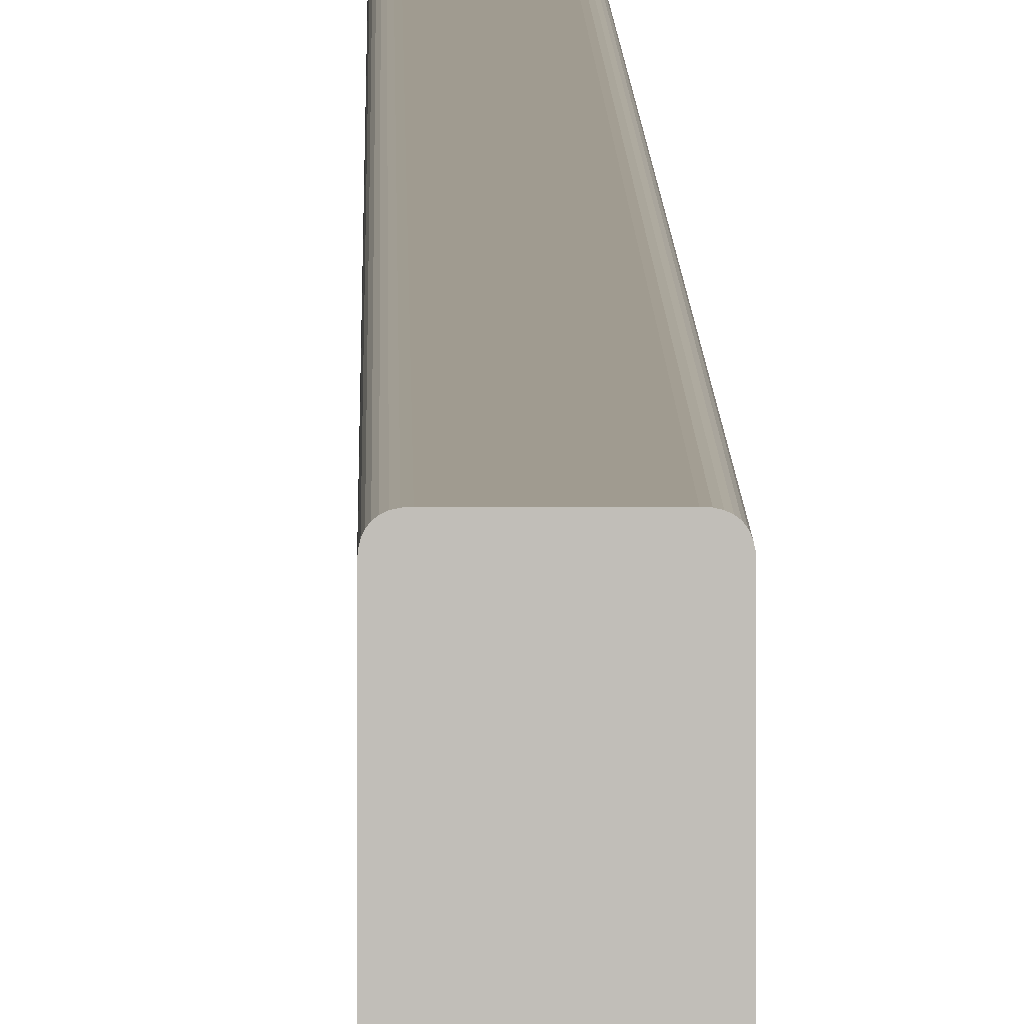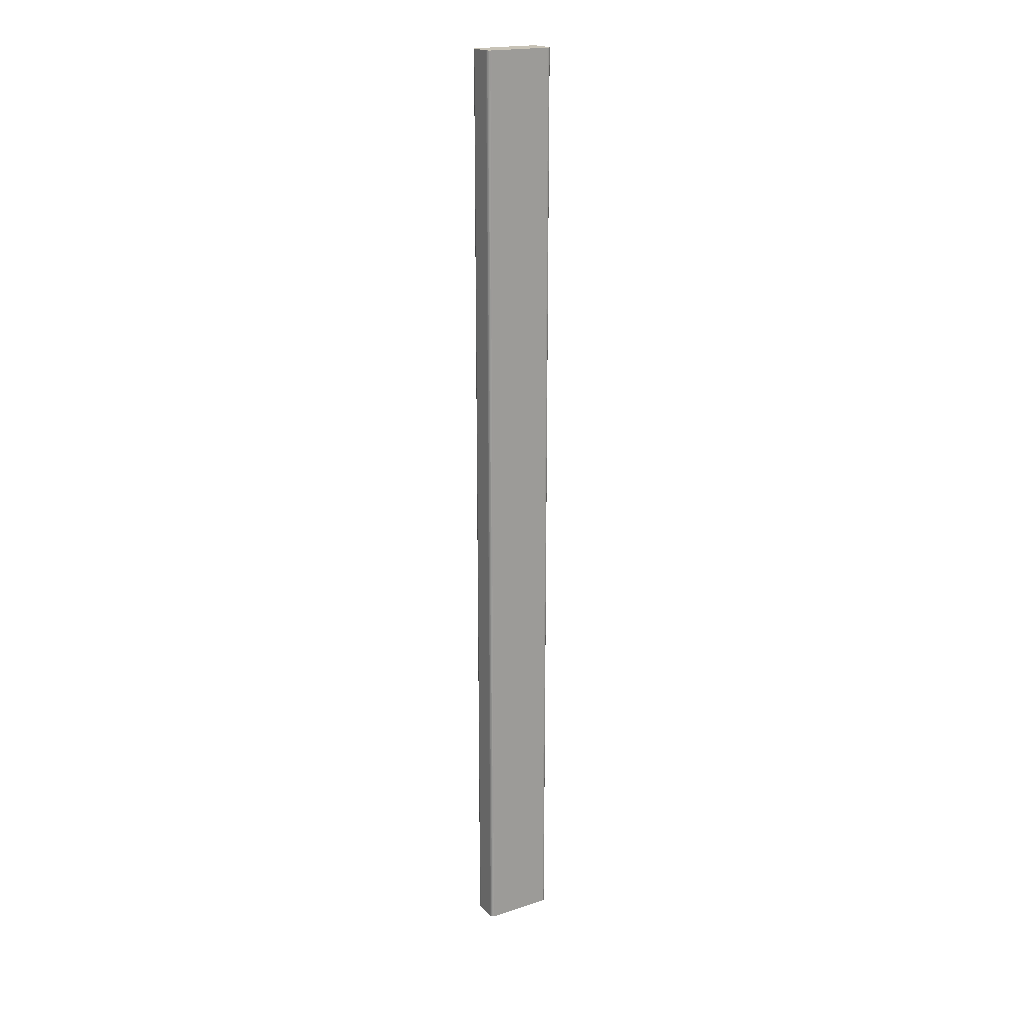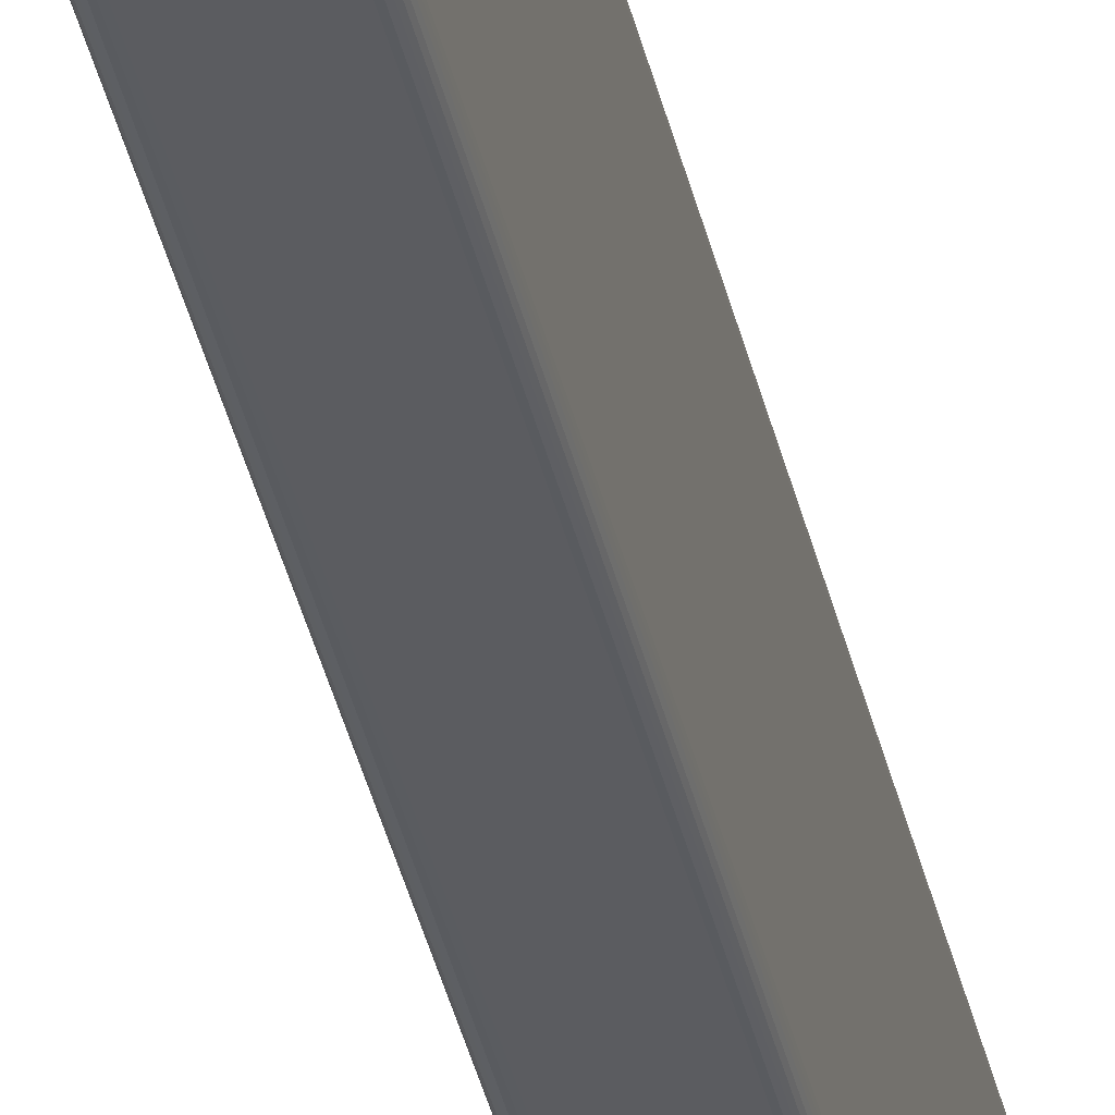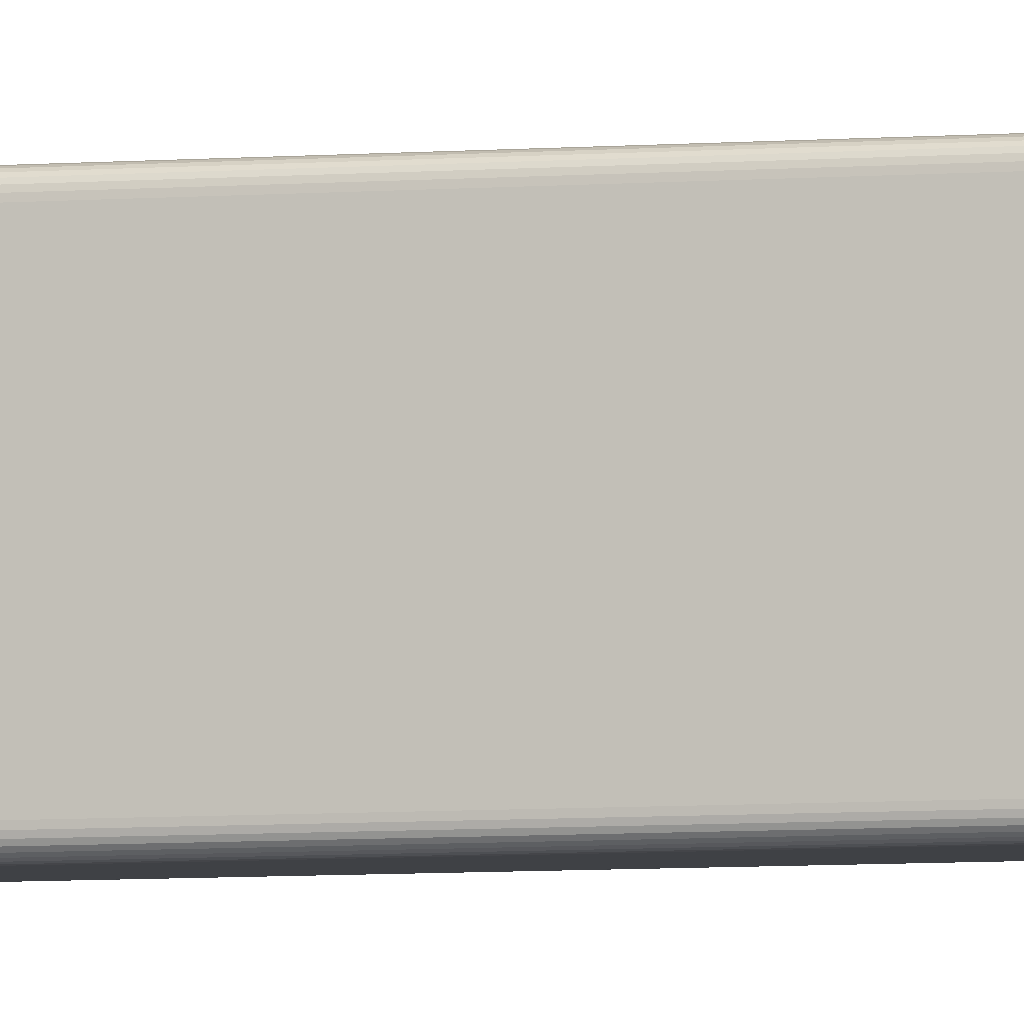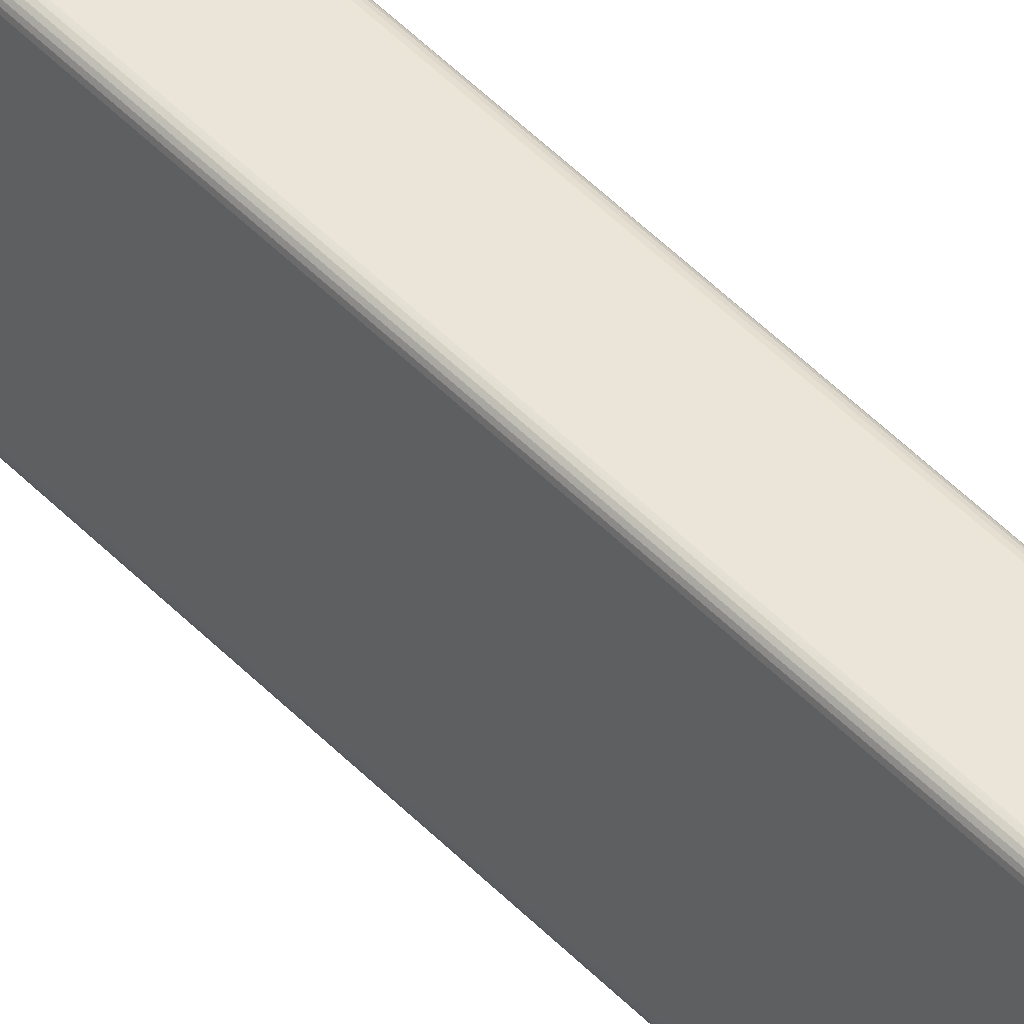
<metadata>
{"format":"obj","ext":"obj","renderer":"f3d","projection":"perspective","resolution":1024,"background":"white","views":[{"elev":4.2,"azim":-0.4,"up":"+Z"},{"elev":19.6,"azim":-121.3,"up":"+Y"},{"elev":-34.5,"azim":-168.5,"up":"+Z"},{"elev":-5.3,"azim":105.6,"up":"+Z"},{"elev":45.5,"azim":-39.9,"up":"+Z"}]}
</metadata>
<code>
o IKE160018.011
v -0.6801 0.5497 -0.4414
v -0.6813 -0.5812 -0.4413
v -0.6813 0.5497 -0.4413
v -0.6801 -0.5812 -0.3574
v -0.6813 0.5497 -0.3575
v -0.6813 -0.5812 -0.3575
v -0.6823 0.5497 -0.4411
v -0.6823 -0.5812 -0.4411
v -0.6832 -0.5812 -0.4407
v -0.6832 0.5497 -0.4407
v -0.6839 -0.5812 -0.4401
v -0.6839 0.5497 -0.4401
v -0.6844 -0.5812 -0.4394
v -0.6844 0.5497 -0.4394
v -0.6848 -0.5812 -0.4385
v -0.6848 0.5497 -0.4385
v -0.685 -0.5812 -0.4375
v -0.685 0.5497 -0.4375
v -0.6851 -0.5812 -0.4363
v -0.6851 0.5497 -0.4363
v -0.6823 0.5497 -0.3577
v -0.6823 -0.5812 -0.3577
v -0.6832 0.5497 -0.3581
v -0.6832 -0.5812 -0.3581
v -0.6839 0.5497 -0.3586
v -0.6839 -0.5812 -0.3586
v -0.6844 0.5497 -0.3594
v -0.6844 -0.5812 -0.3594
v -0.6848 0.5497 -0.3602
v -0.6848 -0.5812 -0.3602
v -0.685 0.5497 -0.3612
v -0.685 -0.5812 -0.3612
v -0.6851 0.5497 -0.3624
v -0.6851 -0.5812 -0.3624
v -0.6549 -0.5812 -0.4414
v -0.6537 0.5497 -0.4413
v -0.6537 -0.5812 -0.4413
v -0.6526 0.5497 -0.4411
v -0.6526 -0.5812 -0.4411
v -0.6518 0.5497 -0.4407
v -0.6518 -0.5812 -0.4407
v -0.6511 0.5497 -0.4401
v -0.6511 -0.5812 -0.4401
v -0.6505 -0.5812 -0.4394
v -0.6505 0.5497 -0.4394
v -0.6501 0.5497 -0.4385
v -0.6501 -0.5812 -0.4385
v -0.6499 0.5497 -0.4375
v -0.6499 -0.5812 -0.4375
v -0.6498 0.5497 -0.4363
v -0.6498 -0.5812 -0.4363
v -0.6549 0.5497 -0.3574
v -0.6537 -0.5812 -0.3575
v -0.6537 0.5497 -0.3575
v -0.6526 -0.5812 -0.3577
v -0.6526 0.5497 -0.3577
v -0.6518 -0.5812 -0.3581
v -0.6518 0.5497 -0.3581
v -0.6511 -0.5812 -0.3586
v -0.6511 0.5497 -0.3586
v -0.6505 -0.5812 -0.3594
v -0.6505 0.5497 -0.3594
v -0.6501 -0.5812 -0.3602
v -0.6501 0.5497 -0.3602
v -0.6499 -0.5812 -0.3612
v -0.6499 0.5497 -0.3612
v -0.6498 -0.5812 -0.3624
v -0.6498 0.5497 -0.3624
v -0.6801 -0.5812 -0.4414
v -0.6801 0.5497 -0.3574
v -0.6549 0.5497 -0.4414
v -0.6549 -0.5812 -0.3574
f 1 2 3
f 4 5 6
f 7 2 8
f 7 9 10
f 10 11 12
f 12 13 14
f 14 15 16
f 16 17 18
f 18 19 20
f 6 21 22
f 22 23 24
f 24 25 26
f 26 27 28
f 28 29 30
f 30 31 32
f 32 33 34
f 35 36 37
f 37 38 39
f 39 40 41
f 41 42 43
f 44 42 45
f 44 46 47
f 47 48 49
f 49 50 51
f 52 53 54
f 54 55 56
f 56 57 58
f 58 59 60
f 60 61 62
f 62 63 64
f 64 65 66
f 66 67 68
f 1 69 2
f 4 70 5
f 7 3 2
f 7 8 9
f 10 9 11
f 12 11 13
f 14 13 15
f 16 15 17
f 18 17 19
f 6 5 21
f 22 21 23
f 24 23 25
f 26 25 27
f 28 27 29
f 30 29 31
f 32 31 33
f 35 71 36
f 37 36 38
f 39 38 40
f 41 40 42
f 44 43 42
f 44 45 46
f 47 46 48
f 49 48 50
f 52 72 53
f 54 53 55
f 56 55 57
f 58 57 59
f 60 59 61
f 62 61 63
f 64 63 65
f 66 65 67
f 1 35 69
f 70 72 52
f 8 69 35
f 11 8 35
f 15 11 35
f 19 15 35
f 30 34 19
f 26 30 19
f 22 26 19
f 4 22 19
f 67 19 35
f 55 72 4
f 59 55 4
f 63 59 4
f 67 63 4
f 39 35 37
f 43 39 41
f 47 43 44
f 51 47 49
f 33 19 34
f 38 71 1
f 42 38 1
f 46 42 1
f 50 46 1
f 64 68 50
f 60 64 50
f 56 60 50
f 52 56 50
f 33 50 1
f 21 70 52
f 25 21 52
f 29 25 52
f 33 29 52
f 7 1 3
f 12 7 10
f 16 12 14
f 20 16 18
f 67 50 68
f 1 71 35
f 70 4 72
f 8 2 69
f 11 9 8
f 15 13 11
f 19 17 15
f 30 32 34
f 26 28 30
f 22 24 26
f 4 6 22
f 67 4 19
f 55 53 72
f 59 57 55
f 63 61 59
f 67 65 63
f 39 67 35
f 43 67 39
f 47 67 43
f 51 67 47
f 33 20 19
f 38 36 71
f 42 40 38
f 46 45 42
f 50 48 46
f 64 66 68
f 60 62 64
f 56 58 60
f 52 54 56
f 33 52 50
f 21 5 70
f 25 23 21
f 29 27 25
f 33 31 29
f 7 33 1
f 12 33 7
f 16 33 12
f 20 33 16
f 67 51 50

</code>
